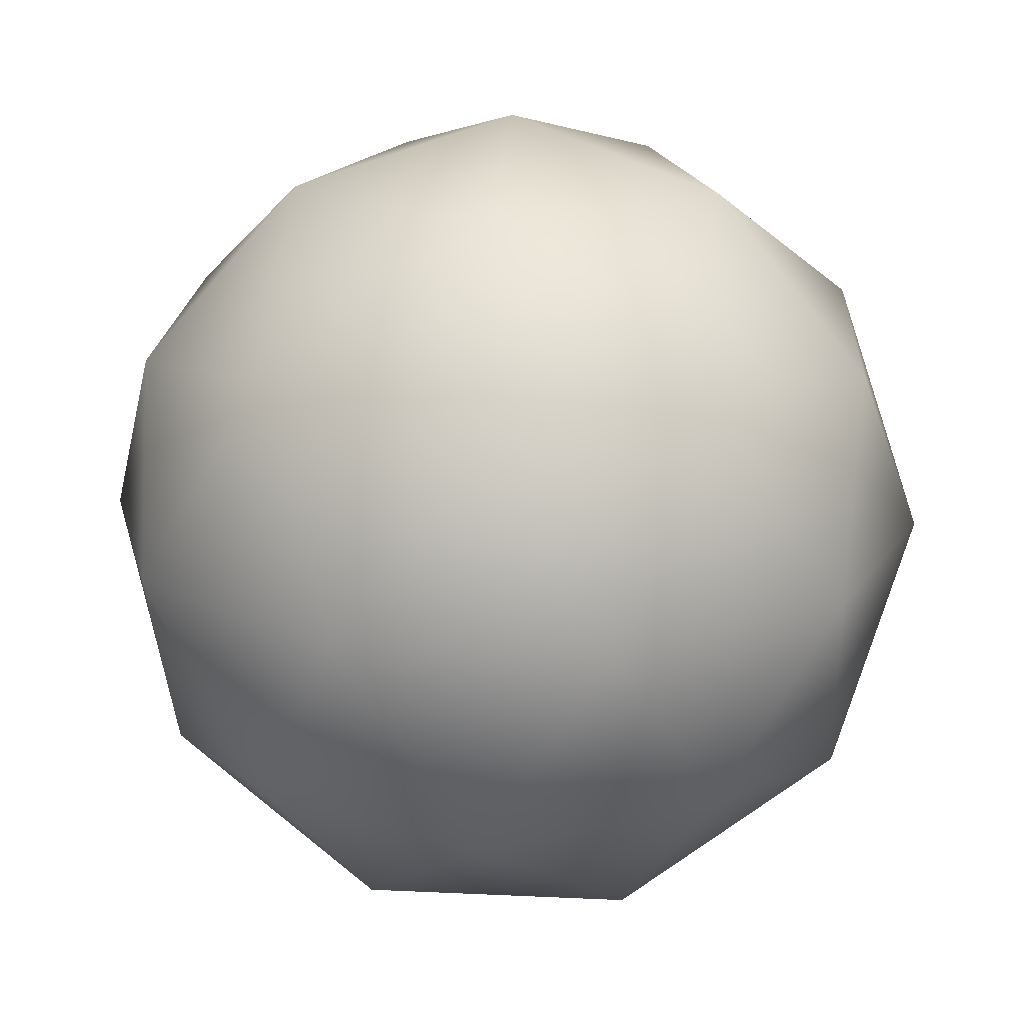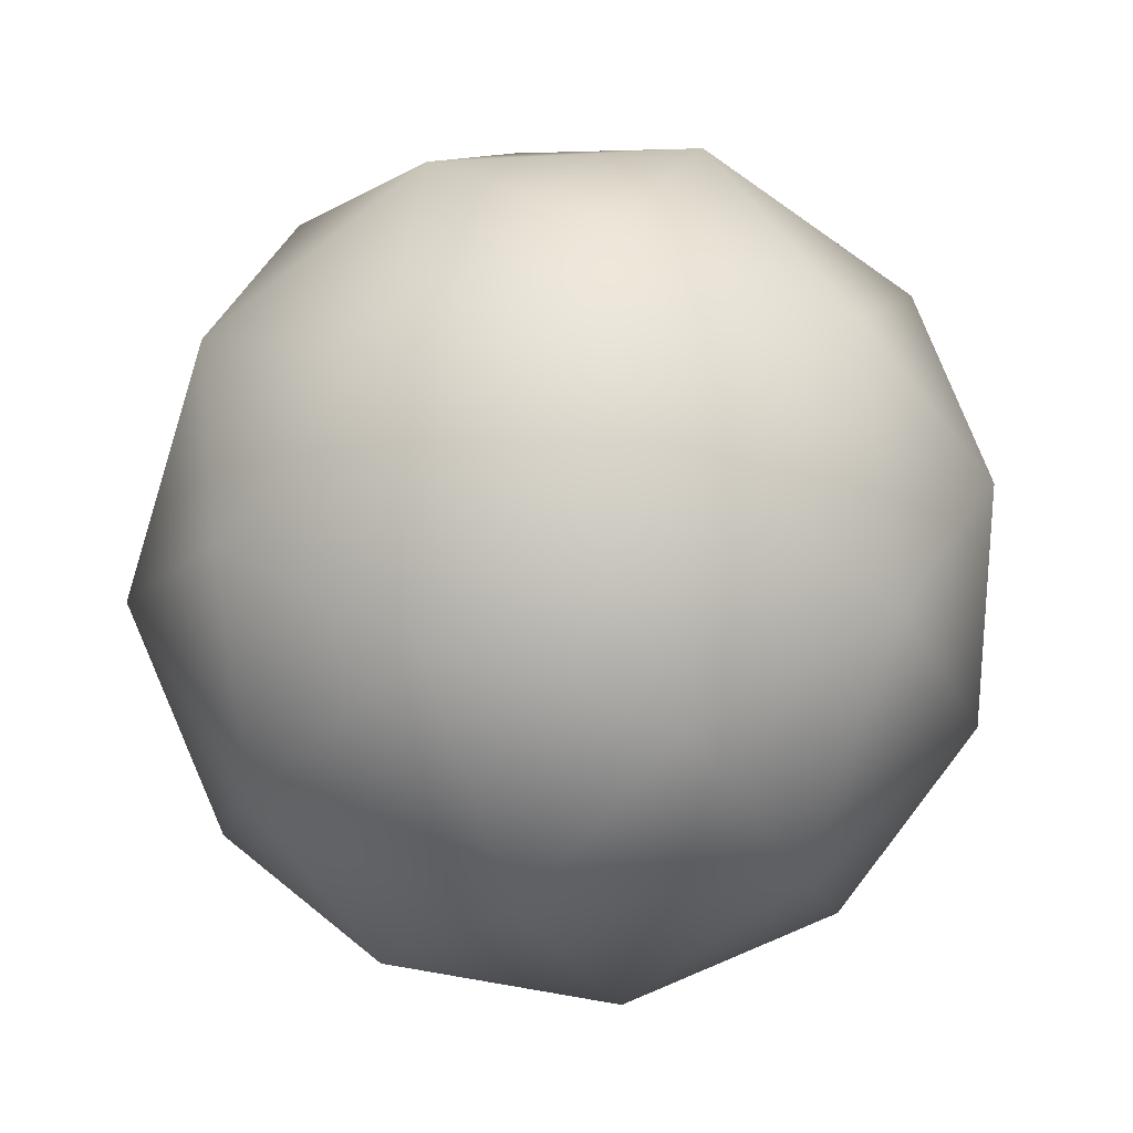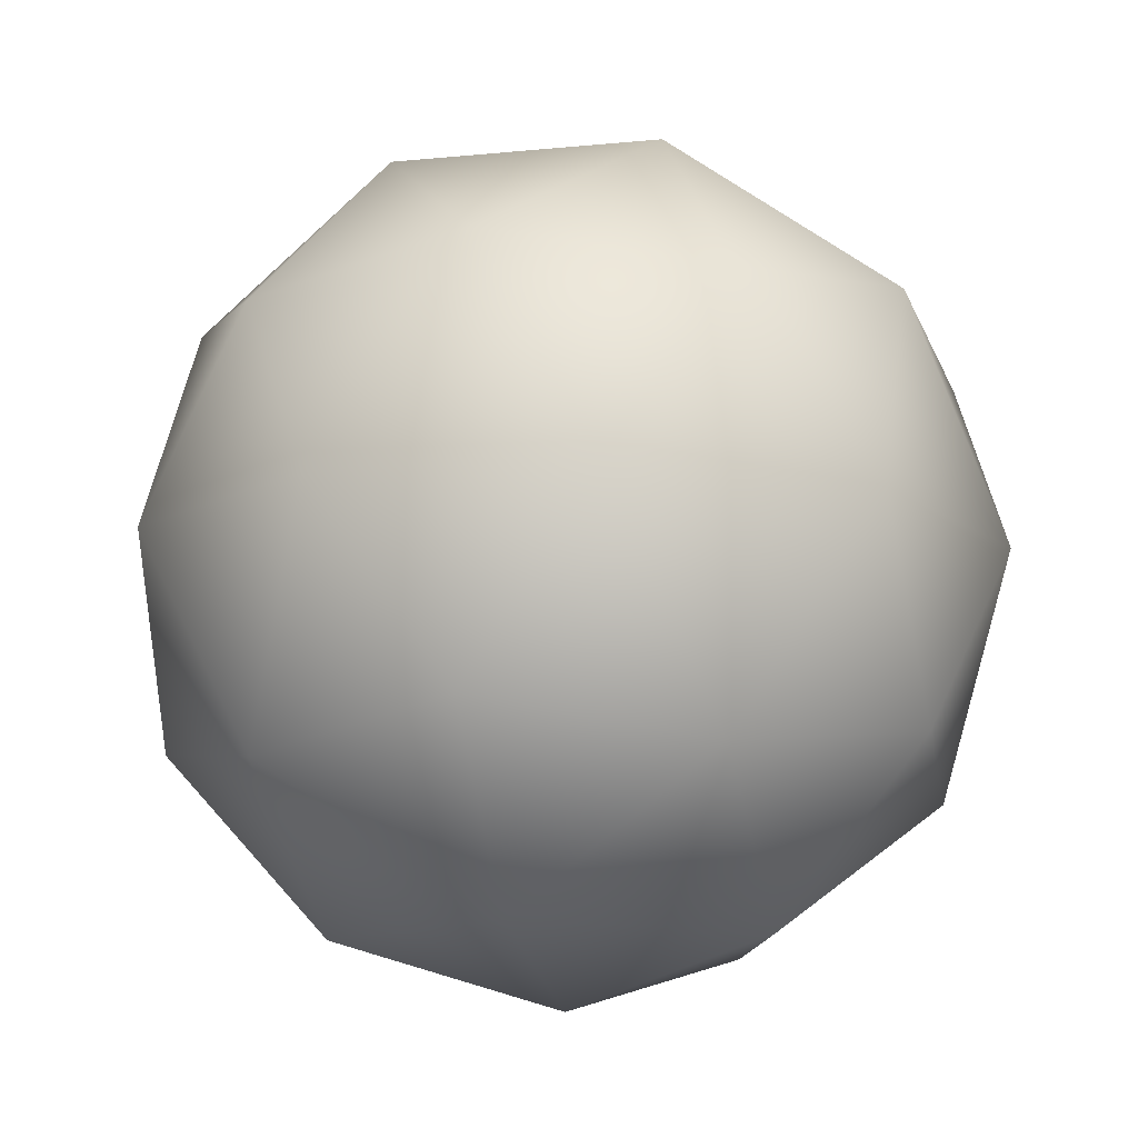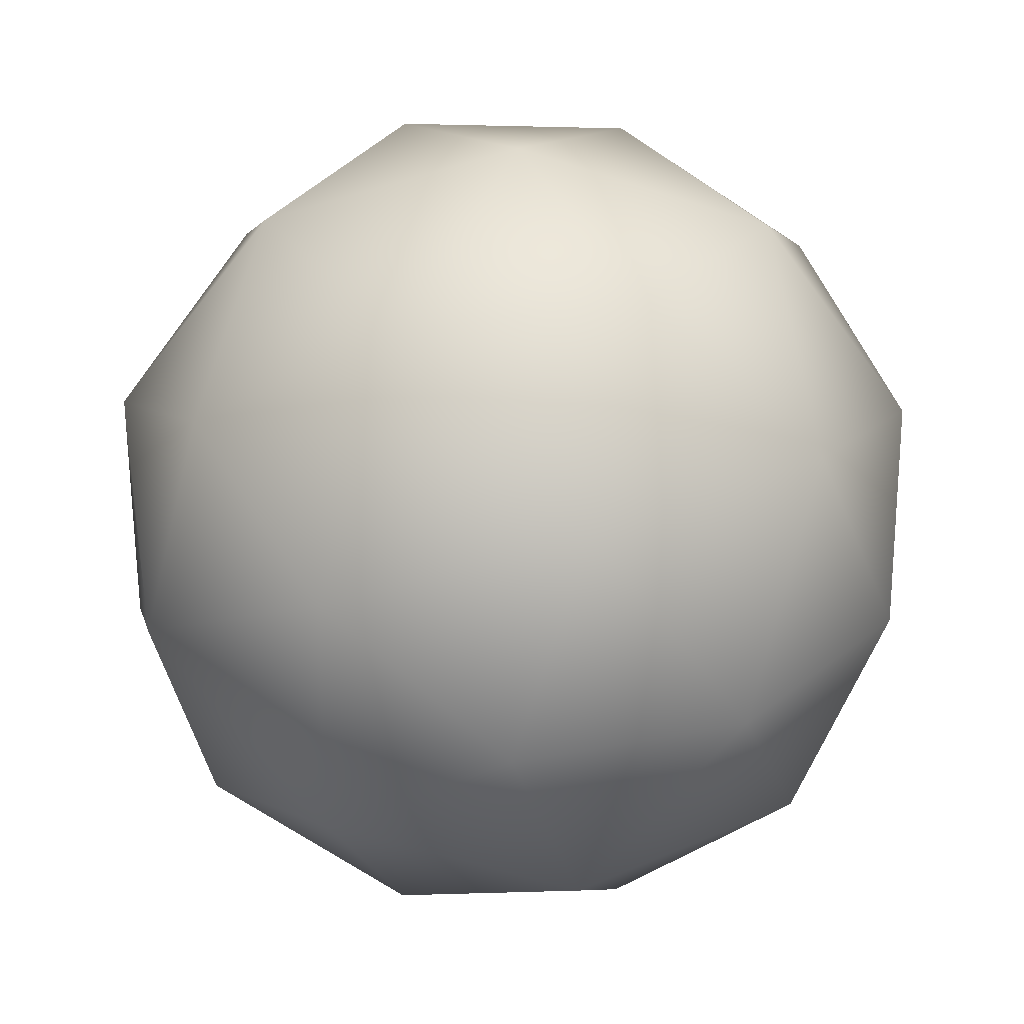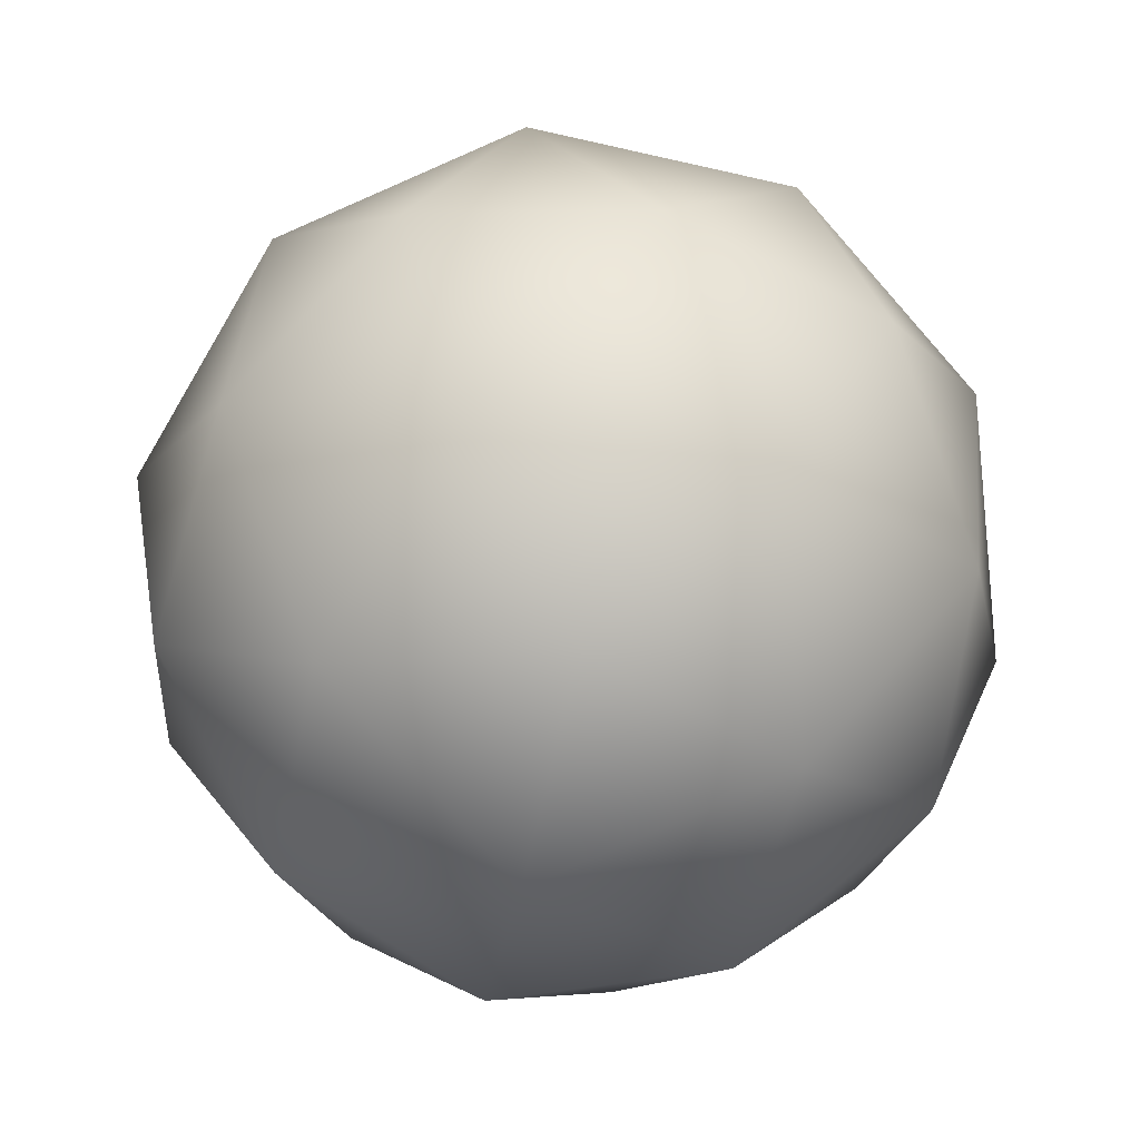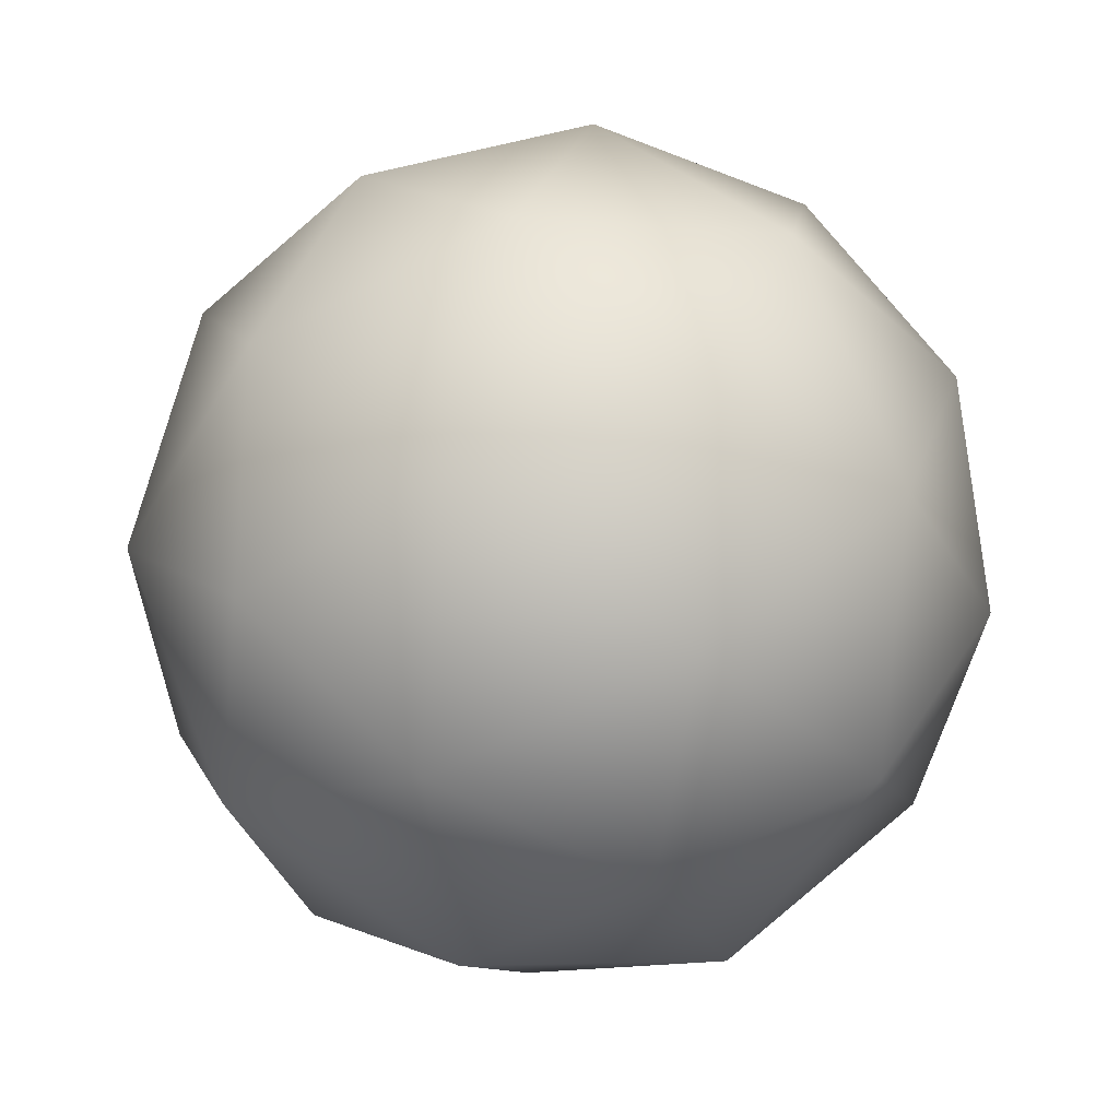
<metadata>
{"format":"obj","ext":"obj","renderer":"f3d","projection":"perspective","resolution":1024,"background":"white","views":[{"elev":18.6,"azim":-174.8,"up":"+Y"},{"elev":19.7,"azim":-13.5,"up":"+Z"},{"elev":30.8,"azim":-48.9,"up":"+Z"},{"elev":-56.7,"azim":-162.8,"up":"+Y"},{"elev":55.4,"azim":128.8,"up":"+Z"},{"elev":-70.7,"azim":26.0,"up":"+Z"}]}
</metadata>
<code>
o Sphere
v 0 -0.5 0
v 0.2629 -0.2236 -0.3618
v 0.4253 -0.2236 0.1382
v 0 -0.2236 0.4472
v -0.4253 -0.2236 0.1382
v -0.2629 -0.2236 -0.3618
v 0.4253 0.2236 -0.1382
v 0.2629 0.2236 0.3618
v -0.2629 0.2236 0.3618
v -0.4253 0.2236 -0.1382
v 0 0.2236 -0.4472
v 0 0.5 0
v 0.25 -0.4253 0.08123
v 0.1545 -0.4253 -0.2127
v 0.4045 -0.2629 -0.1314
v -0.1545 -0.4253 -0.2127
v 0 -0.2629 -0.4253
v 0 -0.4253 0.2629
v 0.25 -0.2629 0.3441
v -0.25 -0.4253 0.08123
v -0.25 -0.2629 0.3441
v -0.4045 -0.2629 -0.1314
v -0.1545 0 -0.4755
v 0.1545 0 -0.4755
v 0.4045 0 -0.2939
v 0.5 0 0
v 0.4045 0 0.2939
v 0.1545 0 0.4755
v -0.1545 0 0.4755
v -0.4045 0 0.2939
v -0.5 0 0
v -0.4045 0 -0.2939
v 0.25 0.2629 -0.3441
v 0.4045 0.2629 0.1314
v 0 0.2629 0.4253
v -0.4045 0.2629 0.1314
v -0.25 0.2629 -0.3441
v 0 0.4253 -0.2629
v 0.25 0.4253 -0.08123
v 0.1545 0.4253 0.2127
v -0.1545 0.4253 0.2127
v -0.25 0.4253 -0.08123
f 15 3 13
f 13 14 15
f 2 15 14
f 13 1 14
f 17 2 14
f 14 16 17
f 6 17 16
f 14 1 16
f 19 4 18
f 18 13 19
f 3 19 13
f 18 1 13
f 21 5 20
f 20 18 21
f 4 21 18
f 20 1 18
f 22 6 16
f 16 20 22
f 5 22 20
f 16 1 20
f 24 2 17
f 17 23 24
f 11 24 23
f 23 17 6
f 26 3 15
f 15 25 26
f 7 26 25
f 25 15 2
f 28 4 19
f 19 27 28
f 8 28 27
f 27 19 3
f 30 5 21
f 21 29 30
f 9 30 29
f 29 21 4
f 32 6 22
f 22 31 32
f 10 32 31
f 31 22 5
f 33 7 25
f 25 24 33
f 11 33 24
f 24 25 2
f 34 8 27
f 27 26 34
f 7 34 26
f 26 27 3
f 35 9 29
f 29 28 35
f 8 35 28
f 28 29 4
f 36 10 31
f 31 30 36
f 9 36 30
f 30 31 5
f 37 11 23
f 23 32 37
f 10 37 32
f 32 23 6
f 39 7 33
f 33 38 39
f 12 39 38
f 38 33 11
f 40 8 34
f 34 39 40
f 12 40 39
f 39 34 7
f 41 9 35
f 35 40 41
f 12 41 40
f 40 35 8
f 42 10 36
f 36 41 42
f 12 42 41
f 41 36 9
f 38 11 37
f 37 42 38
f 12 38 42
f 42 37 10

</code>
